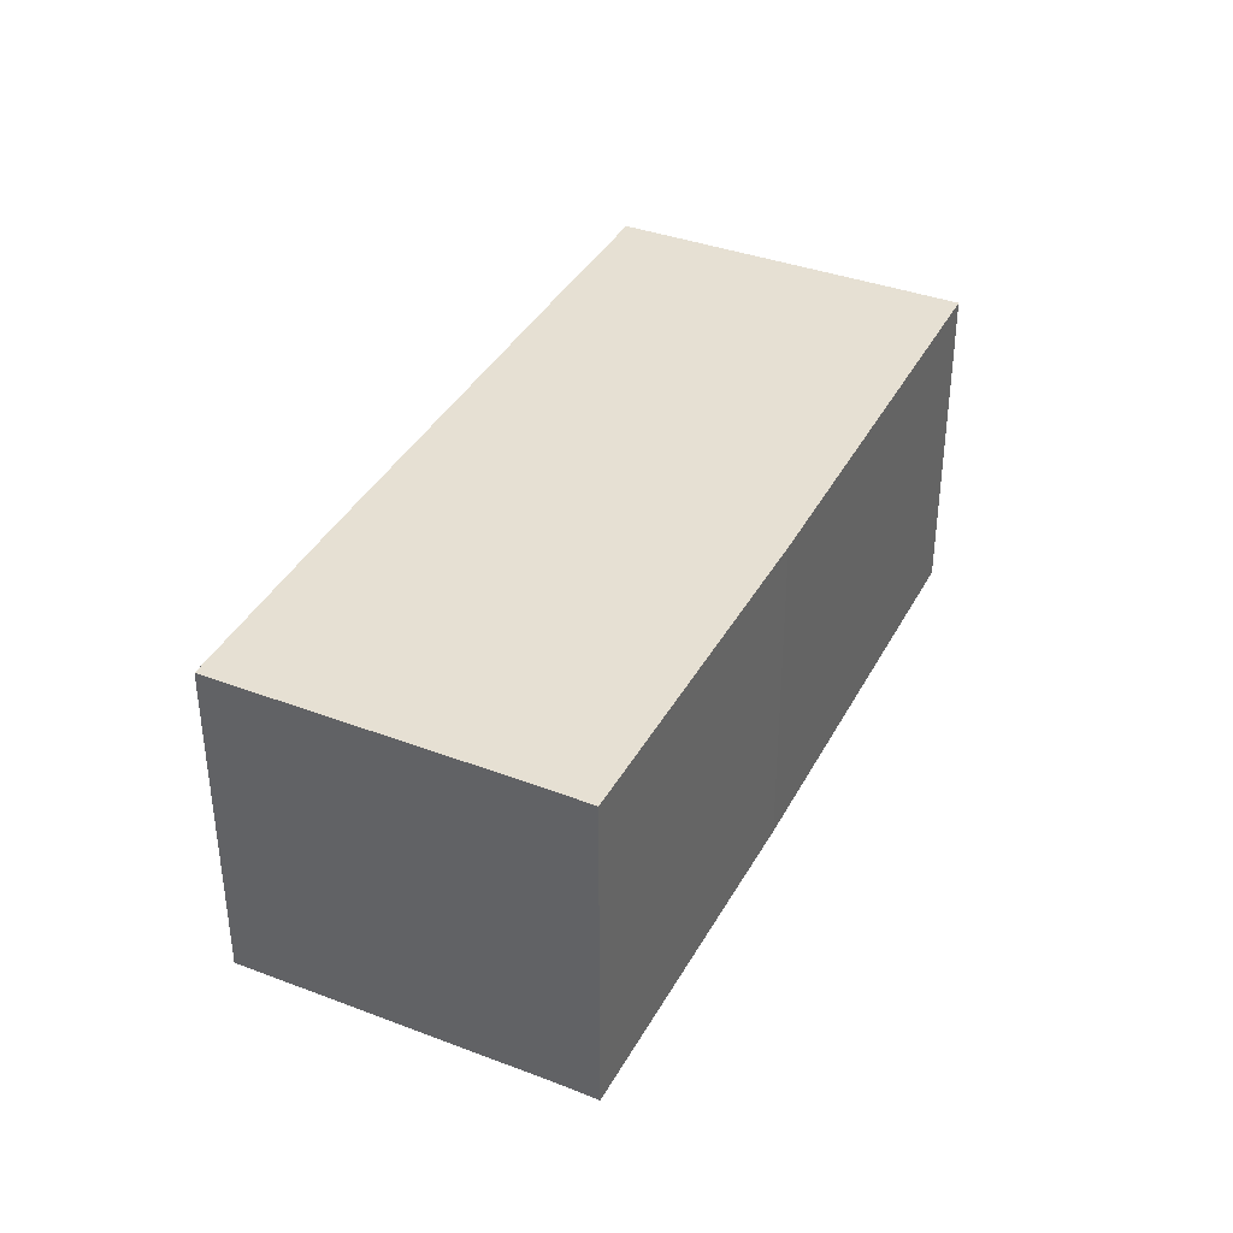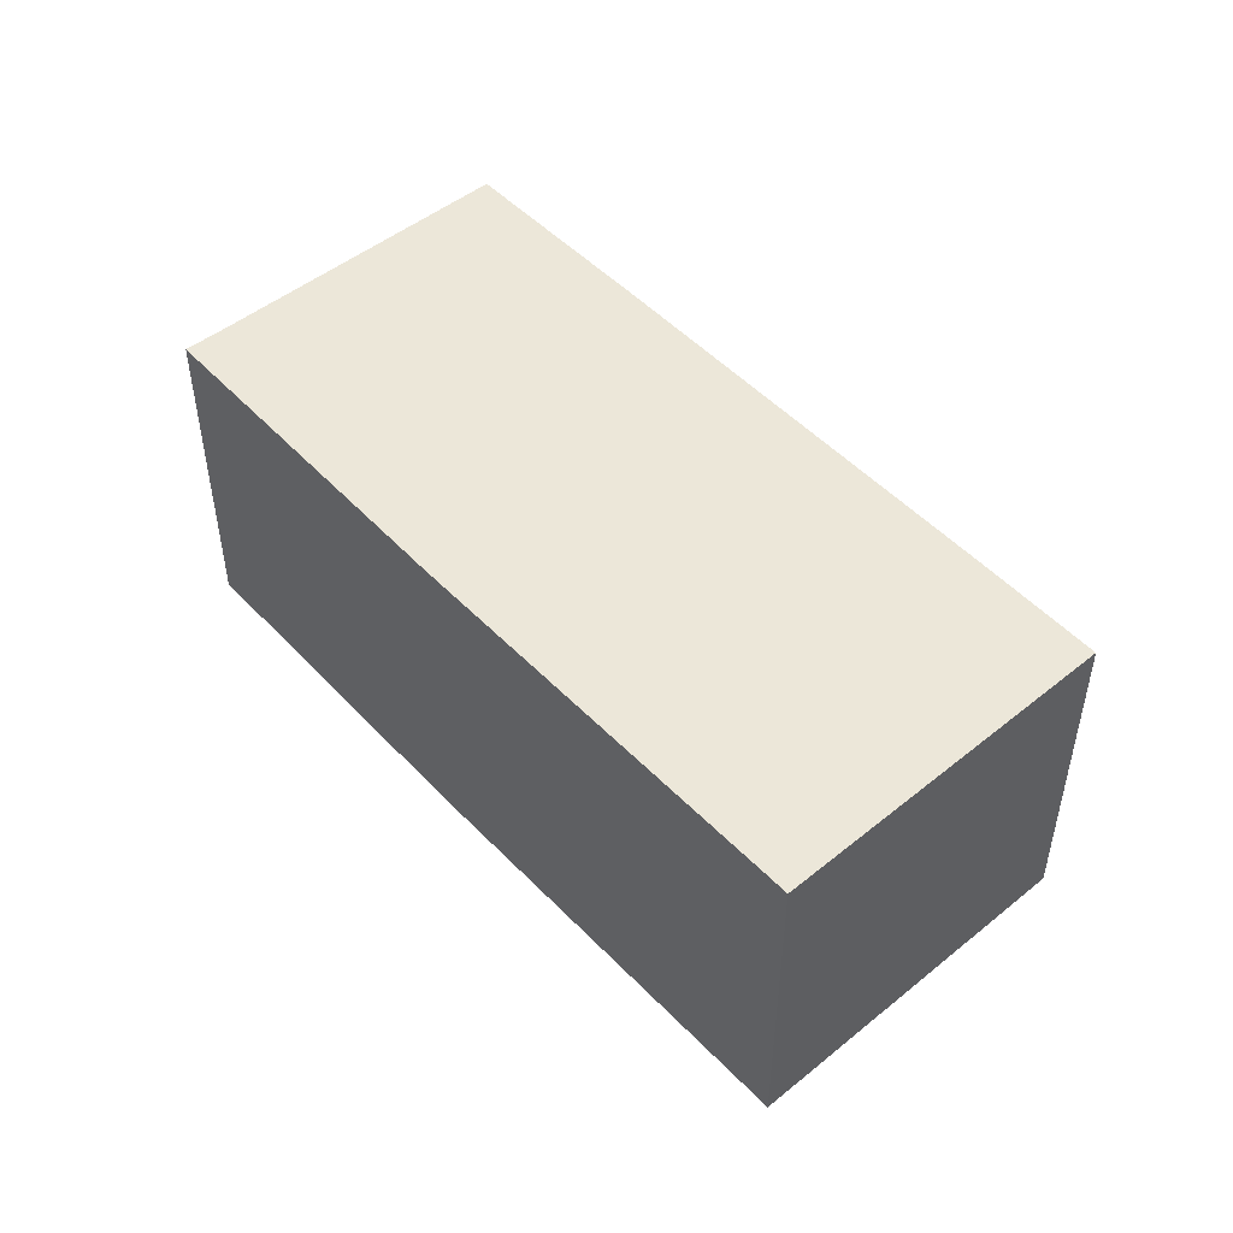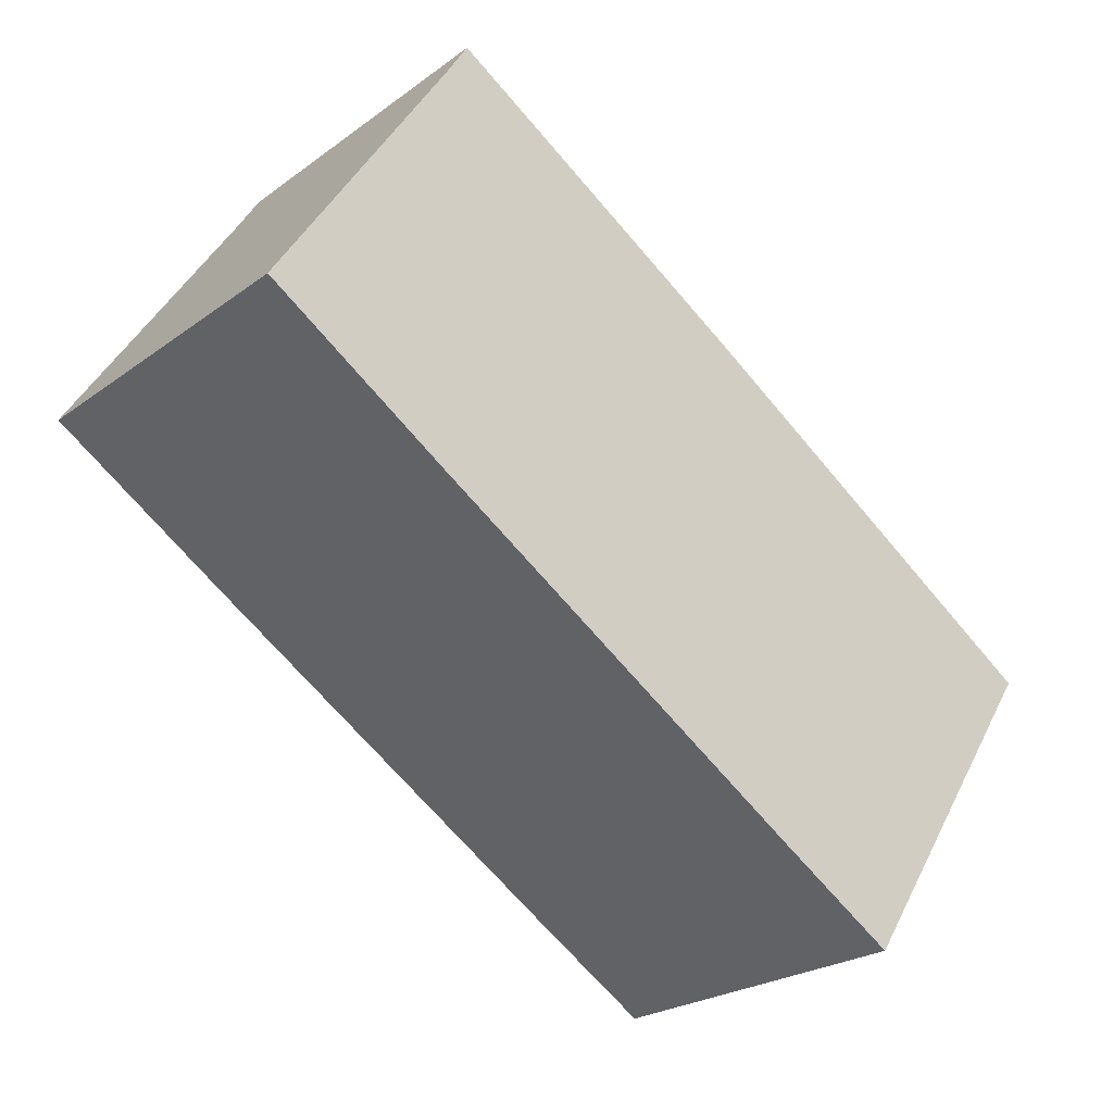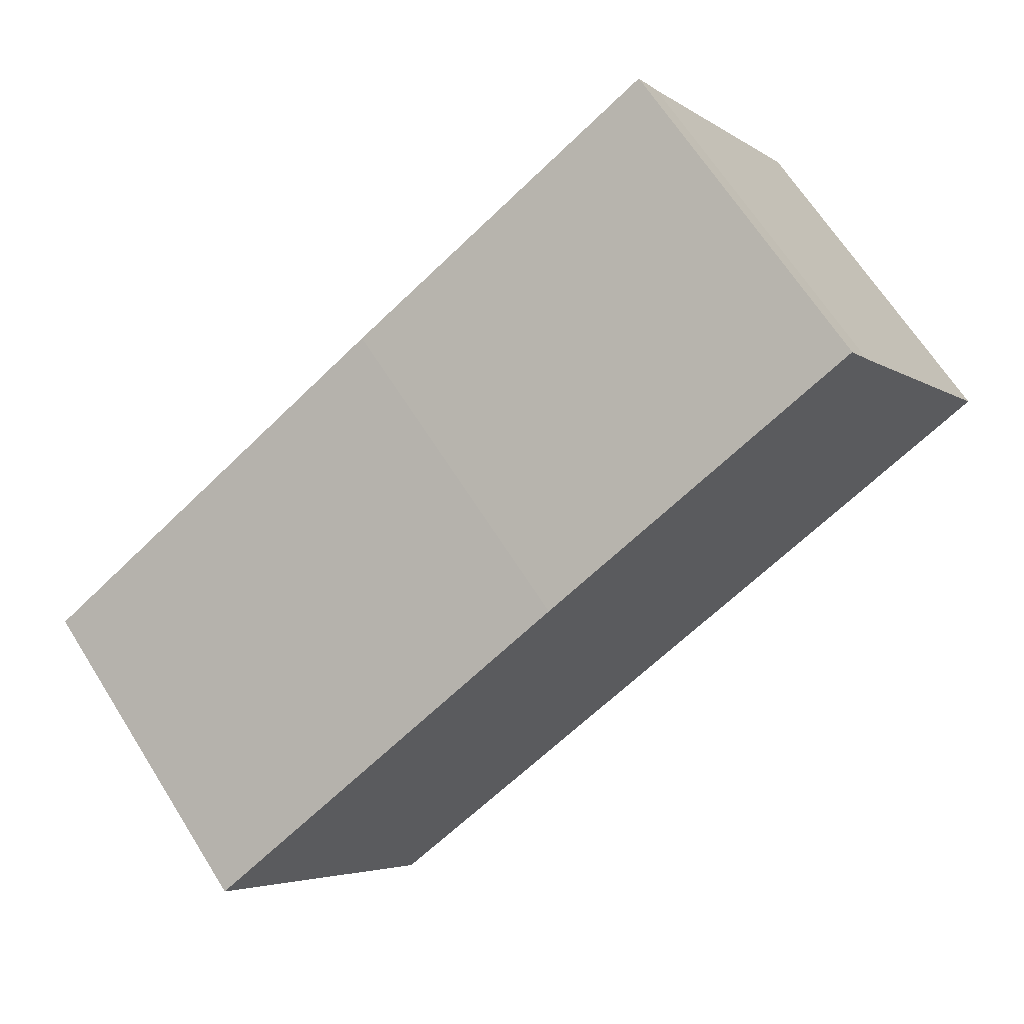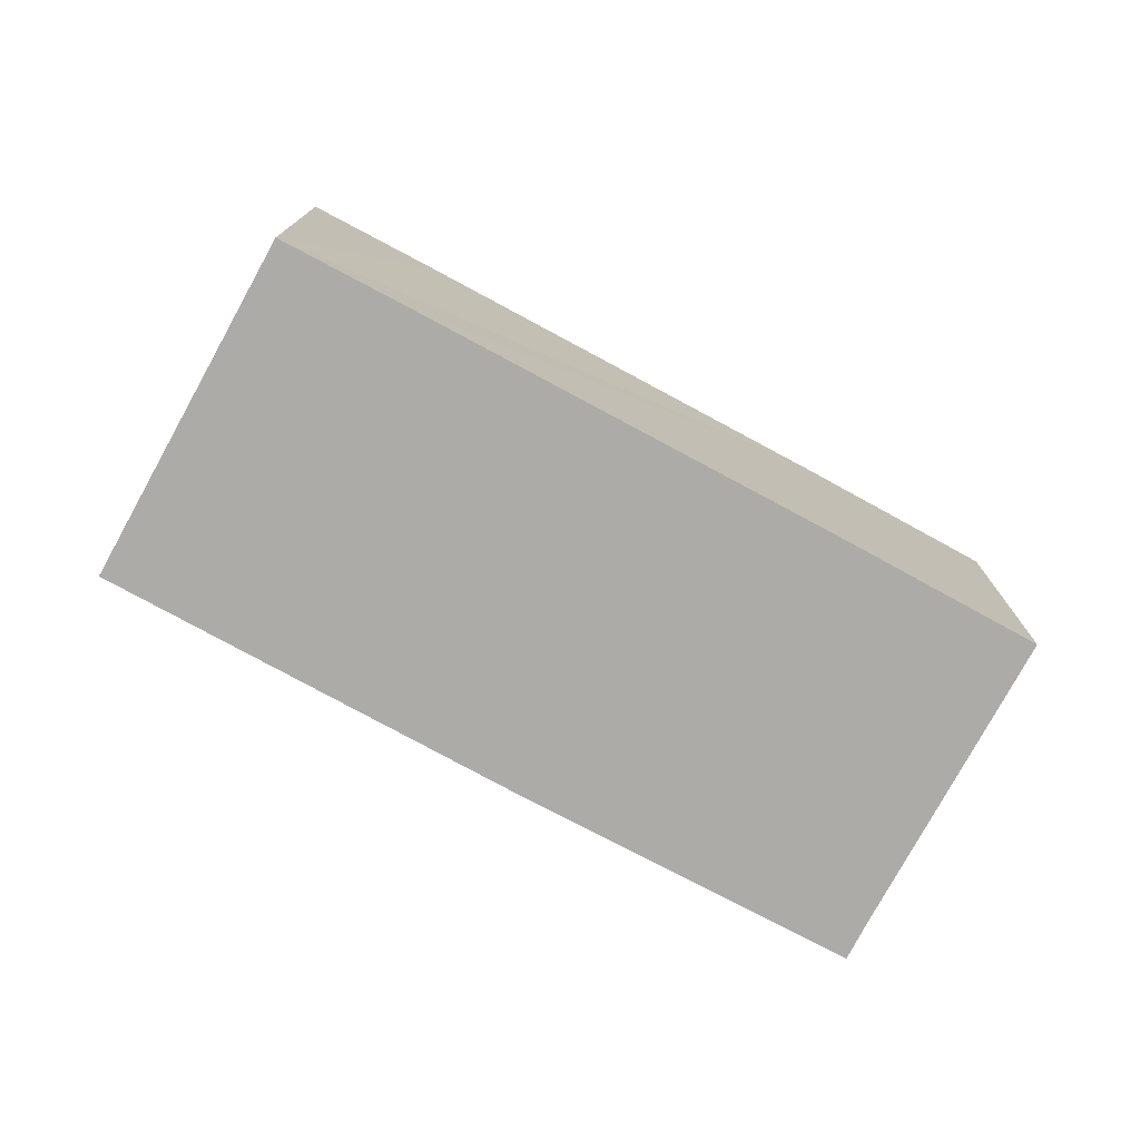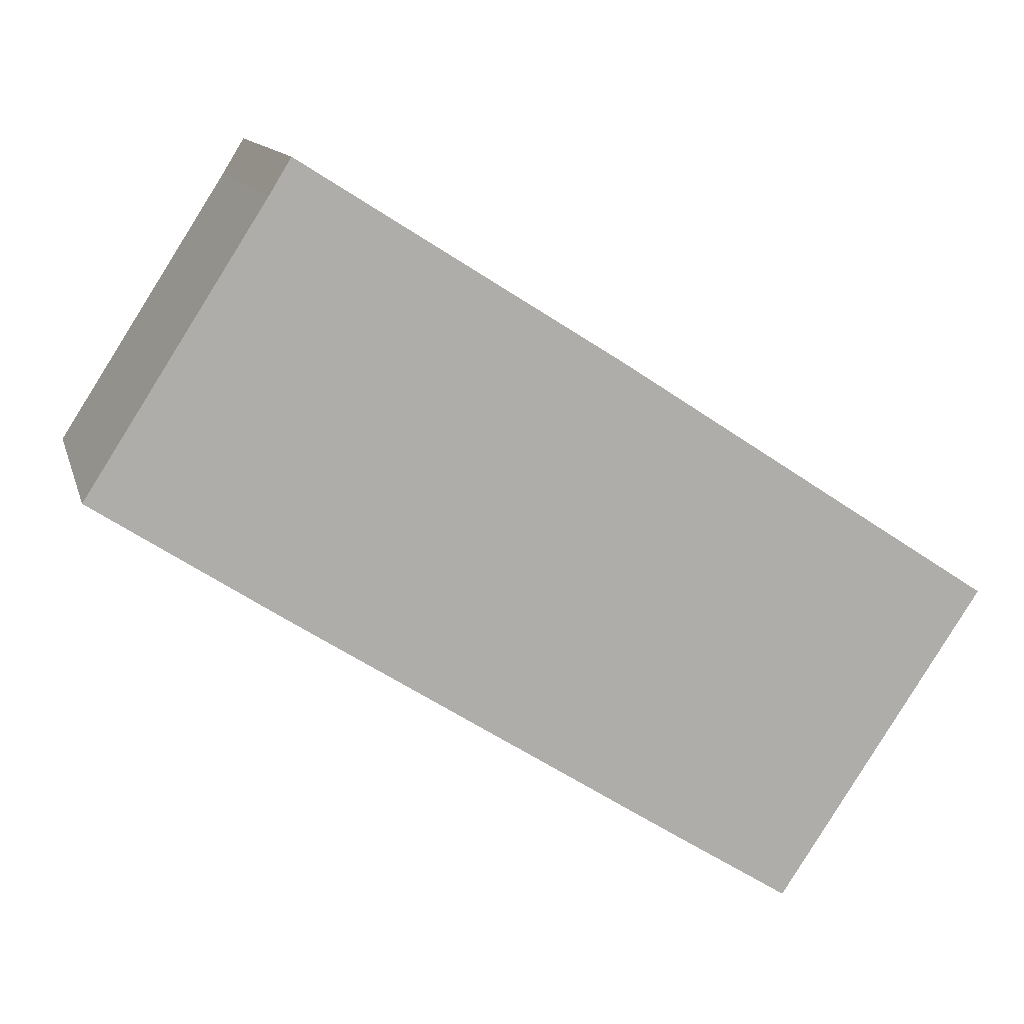
<metadata>
{"format":"obj","ext":"obj","renderer":"f3d","projection":"perspective","resolution":1024,"background":"white","views":[{"elev":38.3,"azim":-31.5,"up":"+Y"},{"elev":49.7,"azim":81.5,"up":"+Y"},{"elev":-23.9,"azim":-39.8,"up":"+Z"},{"elev":66.3,"azim":147.7,"up":"+Z"},{"elev":-76.2,"azim":-175.6,"up":"+Y"},{"elev":12.2,"azim":-13.9,"up":"+Z"}]}
</metadata>
<code>
v  15.44 7.012 -7.286
v  10.58 7.012 2.311
v  18.39 7.012 -2.813
v  4.097 7.012 6.404
v  14.21 7.012 -9.145
v  3.643 7.012 5.666
v  0 7.012 4.294e-16
v  11.8 7.012 -7.62
v  3.813 7.012 -2.495
v  14.21 5.6e-16 -9.145
v  11.8 4.666e-16 -7.62
v  3.813 1.528e-16 -2.495
v  0 0 0
v  3.643 -3.469e-16 5.666
v  4.097 -3.921e-16 6.404
v  10.58 -1.415e-16 2.311
v  18.39 1.722e-16 -2.813
v  15.44 4.461e-16 -7.286
g defaultobject
f 1 2 3
f 2 1 4
f 4 1 5
f 4 5 6
f 6 5 7
f 7 5 8
f 7 8 9
f 10 8 5
f 8 10 9
f 9 10 11
f 9 11 12
f 9 12 7
f 7 12 13
f 13 6 7
f 6 13 14
f 14 4 6
f 4 14 15
f 15 2 4
f 2 15 16
f 2 16 3
f 3 16 17
f 1 10 5
f 10 1 3
f 10 3 18
f 18 3 17
f 12 14 13
f 14 12 15
f 15 12 16
f 16 12 11
f 16 11 17
f 17 11 18
f 18 11 10

</code>
